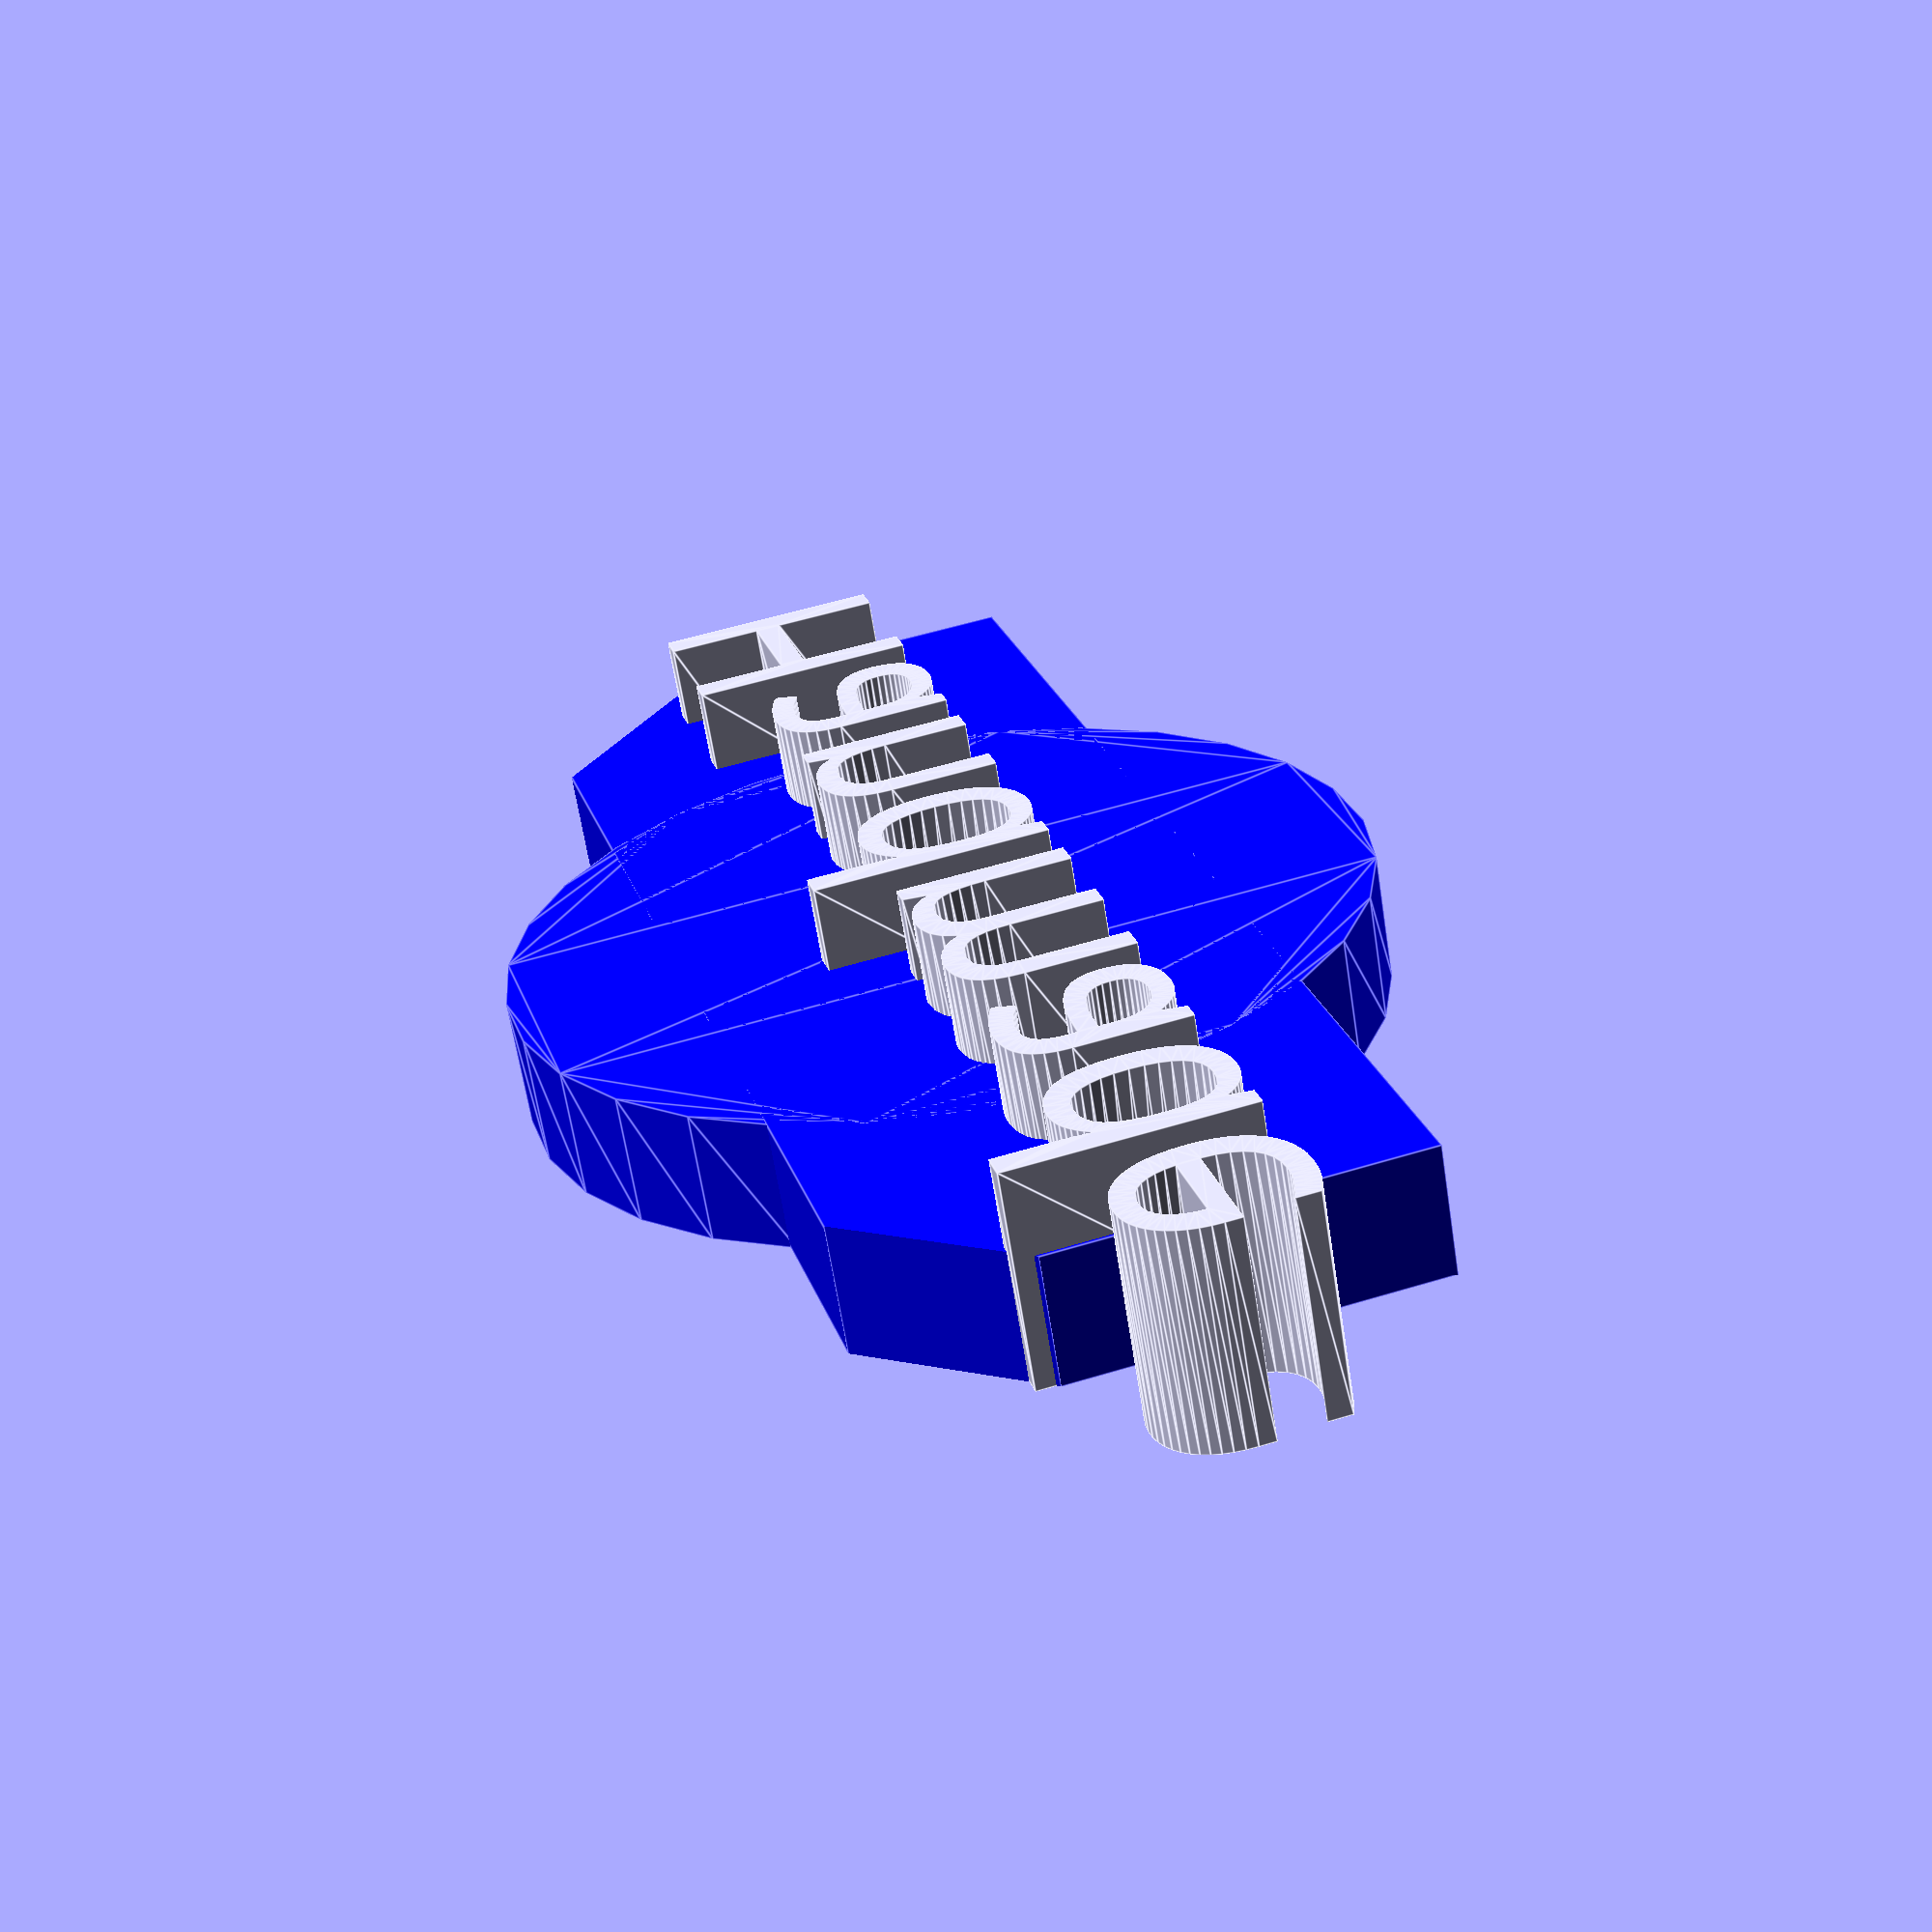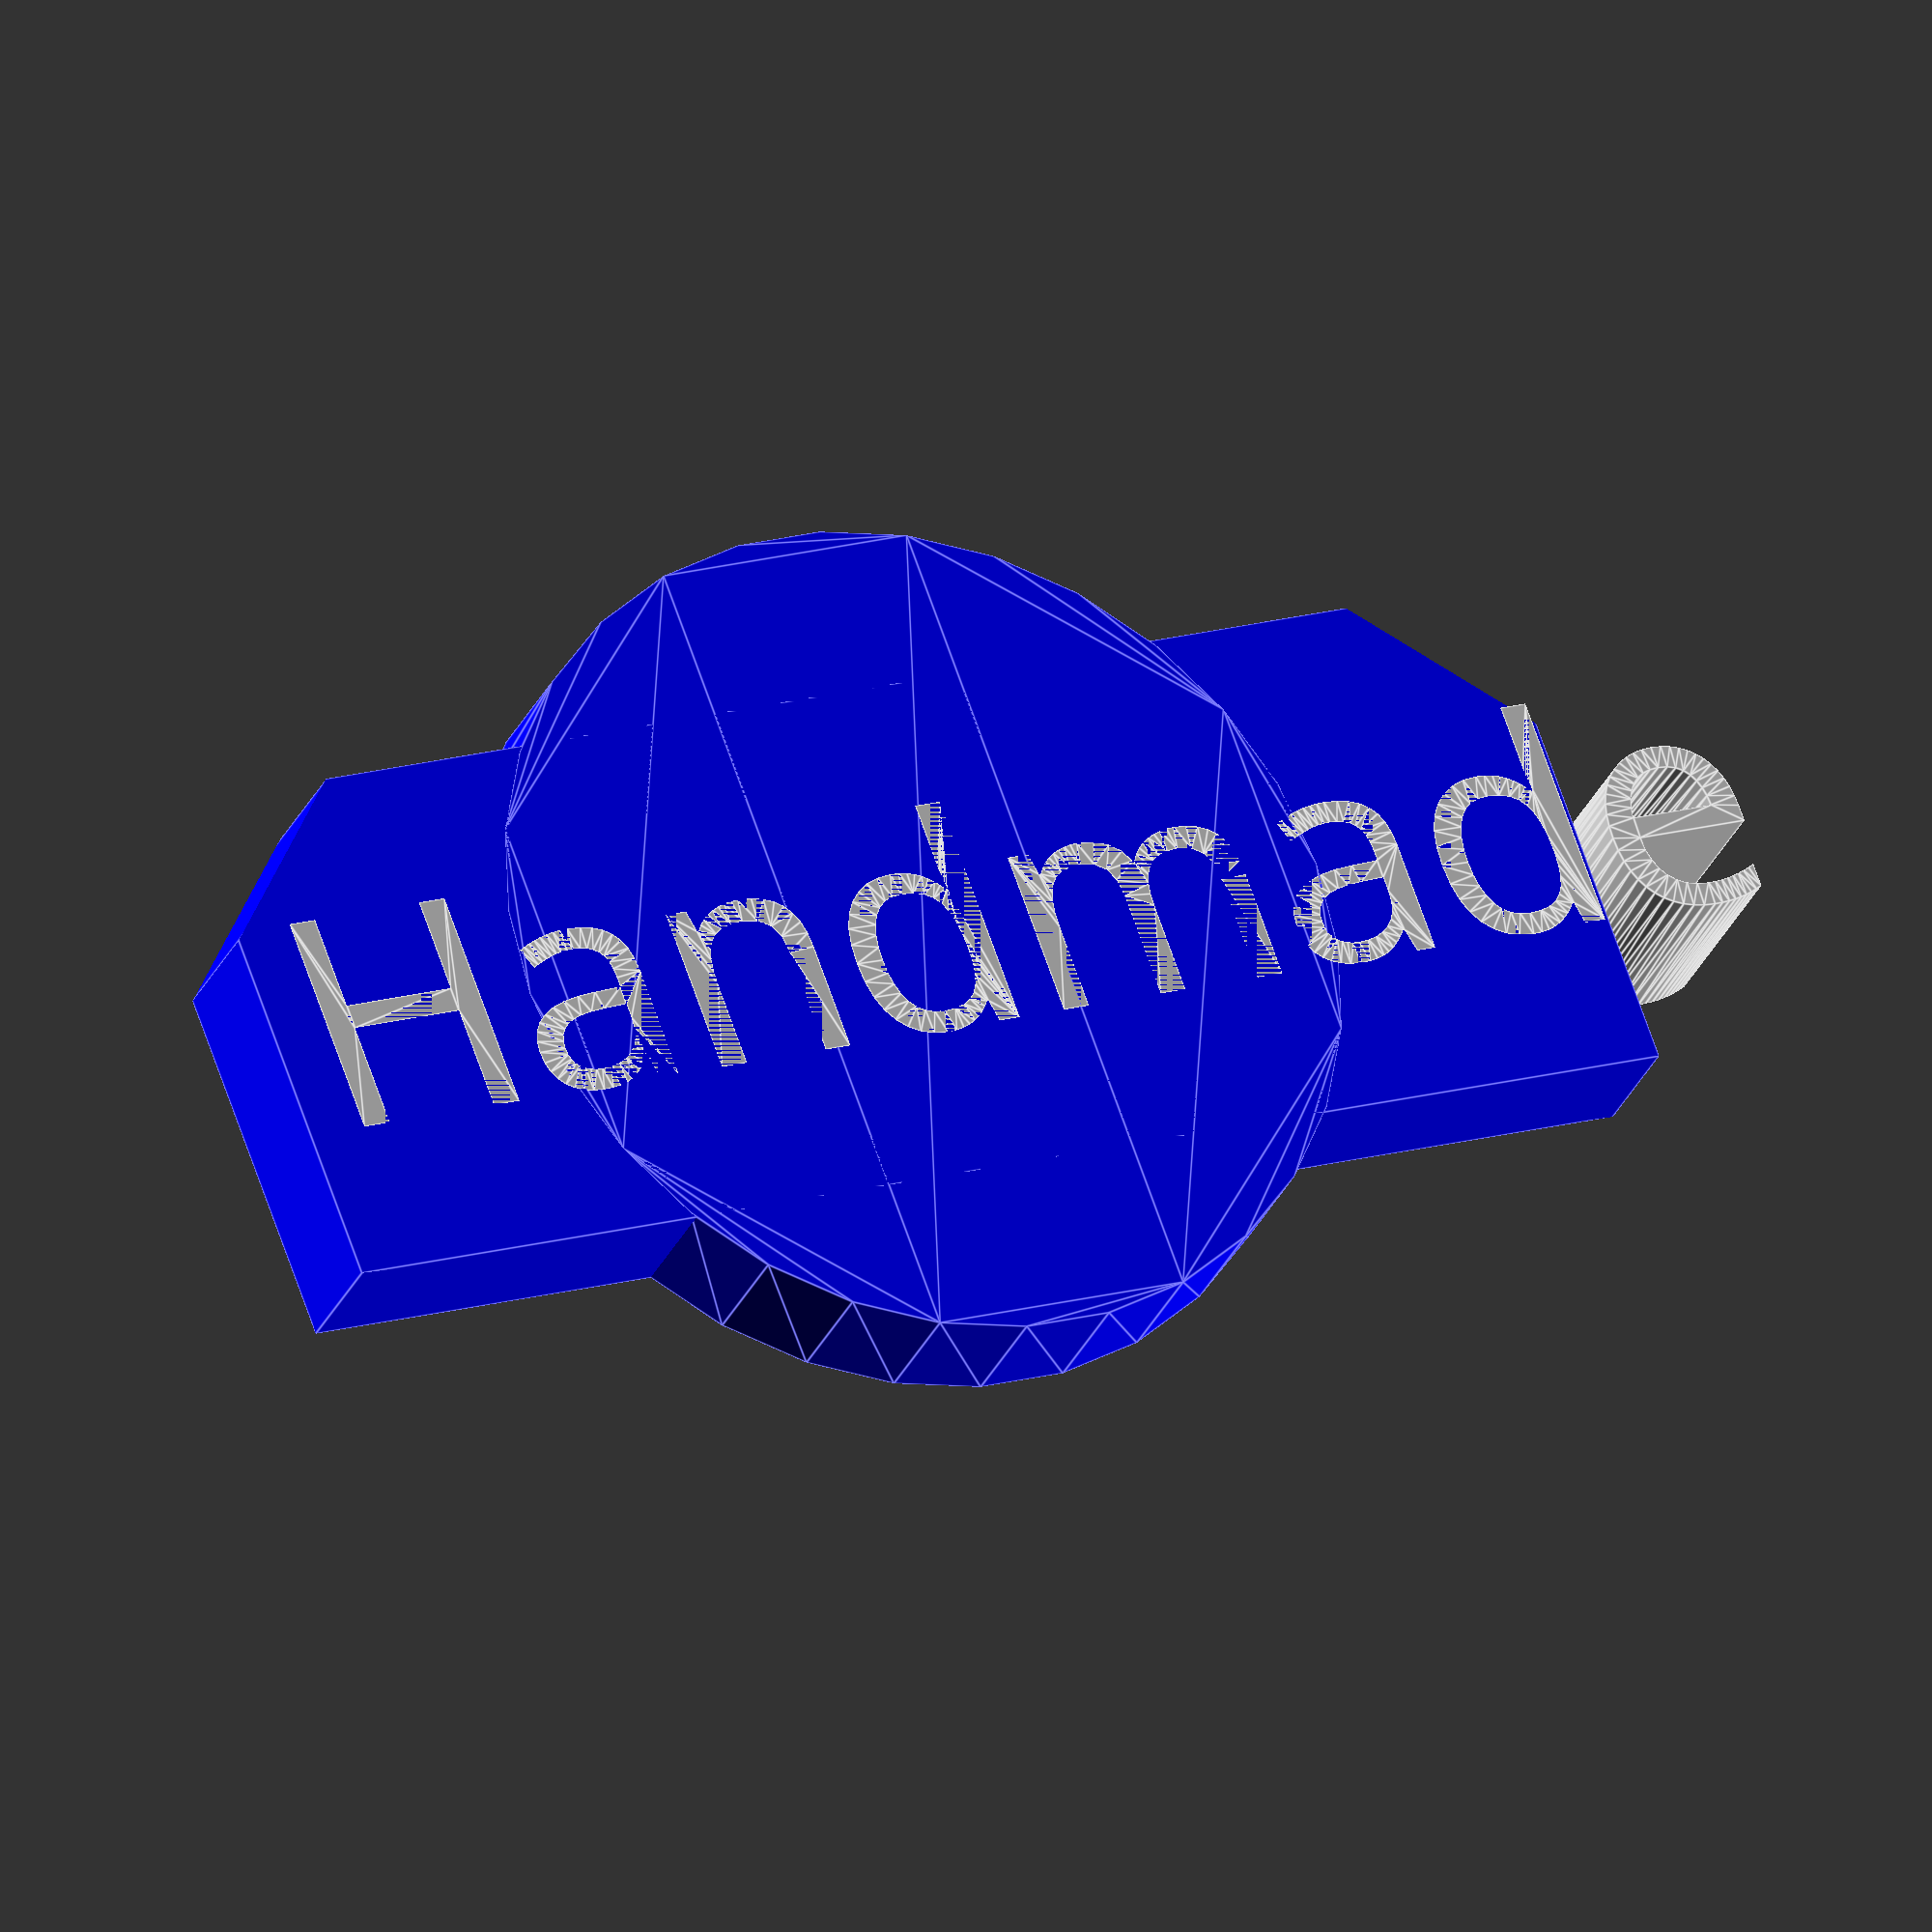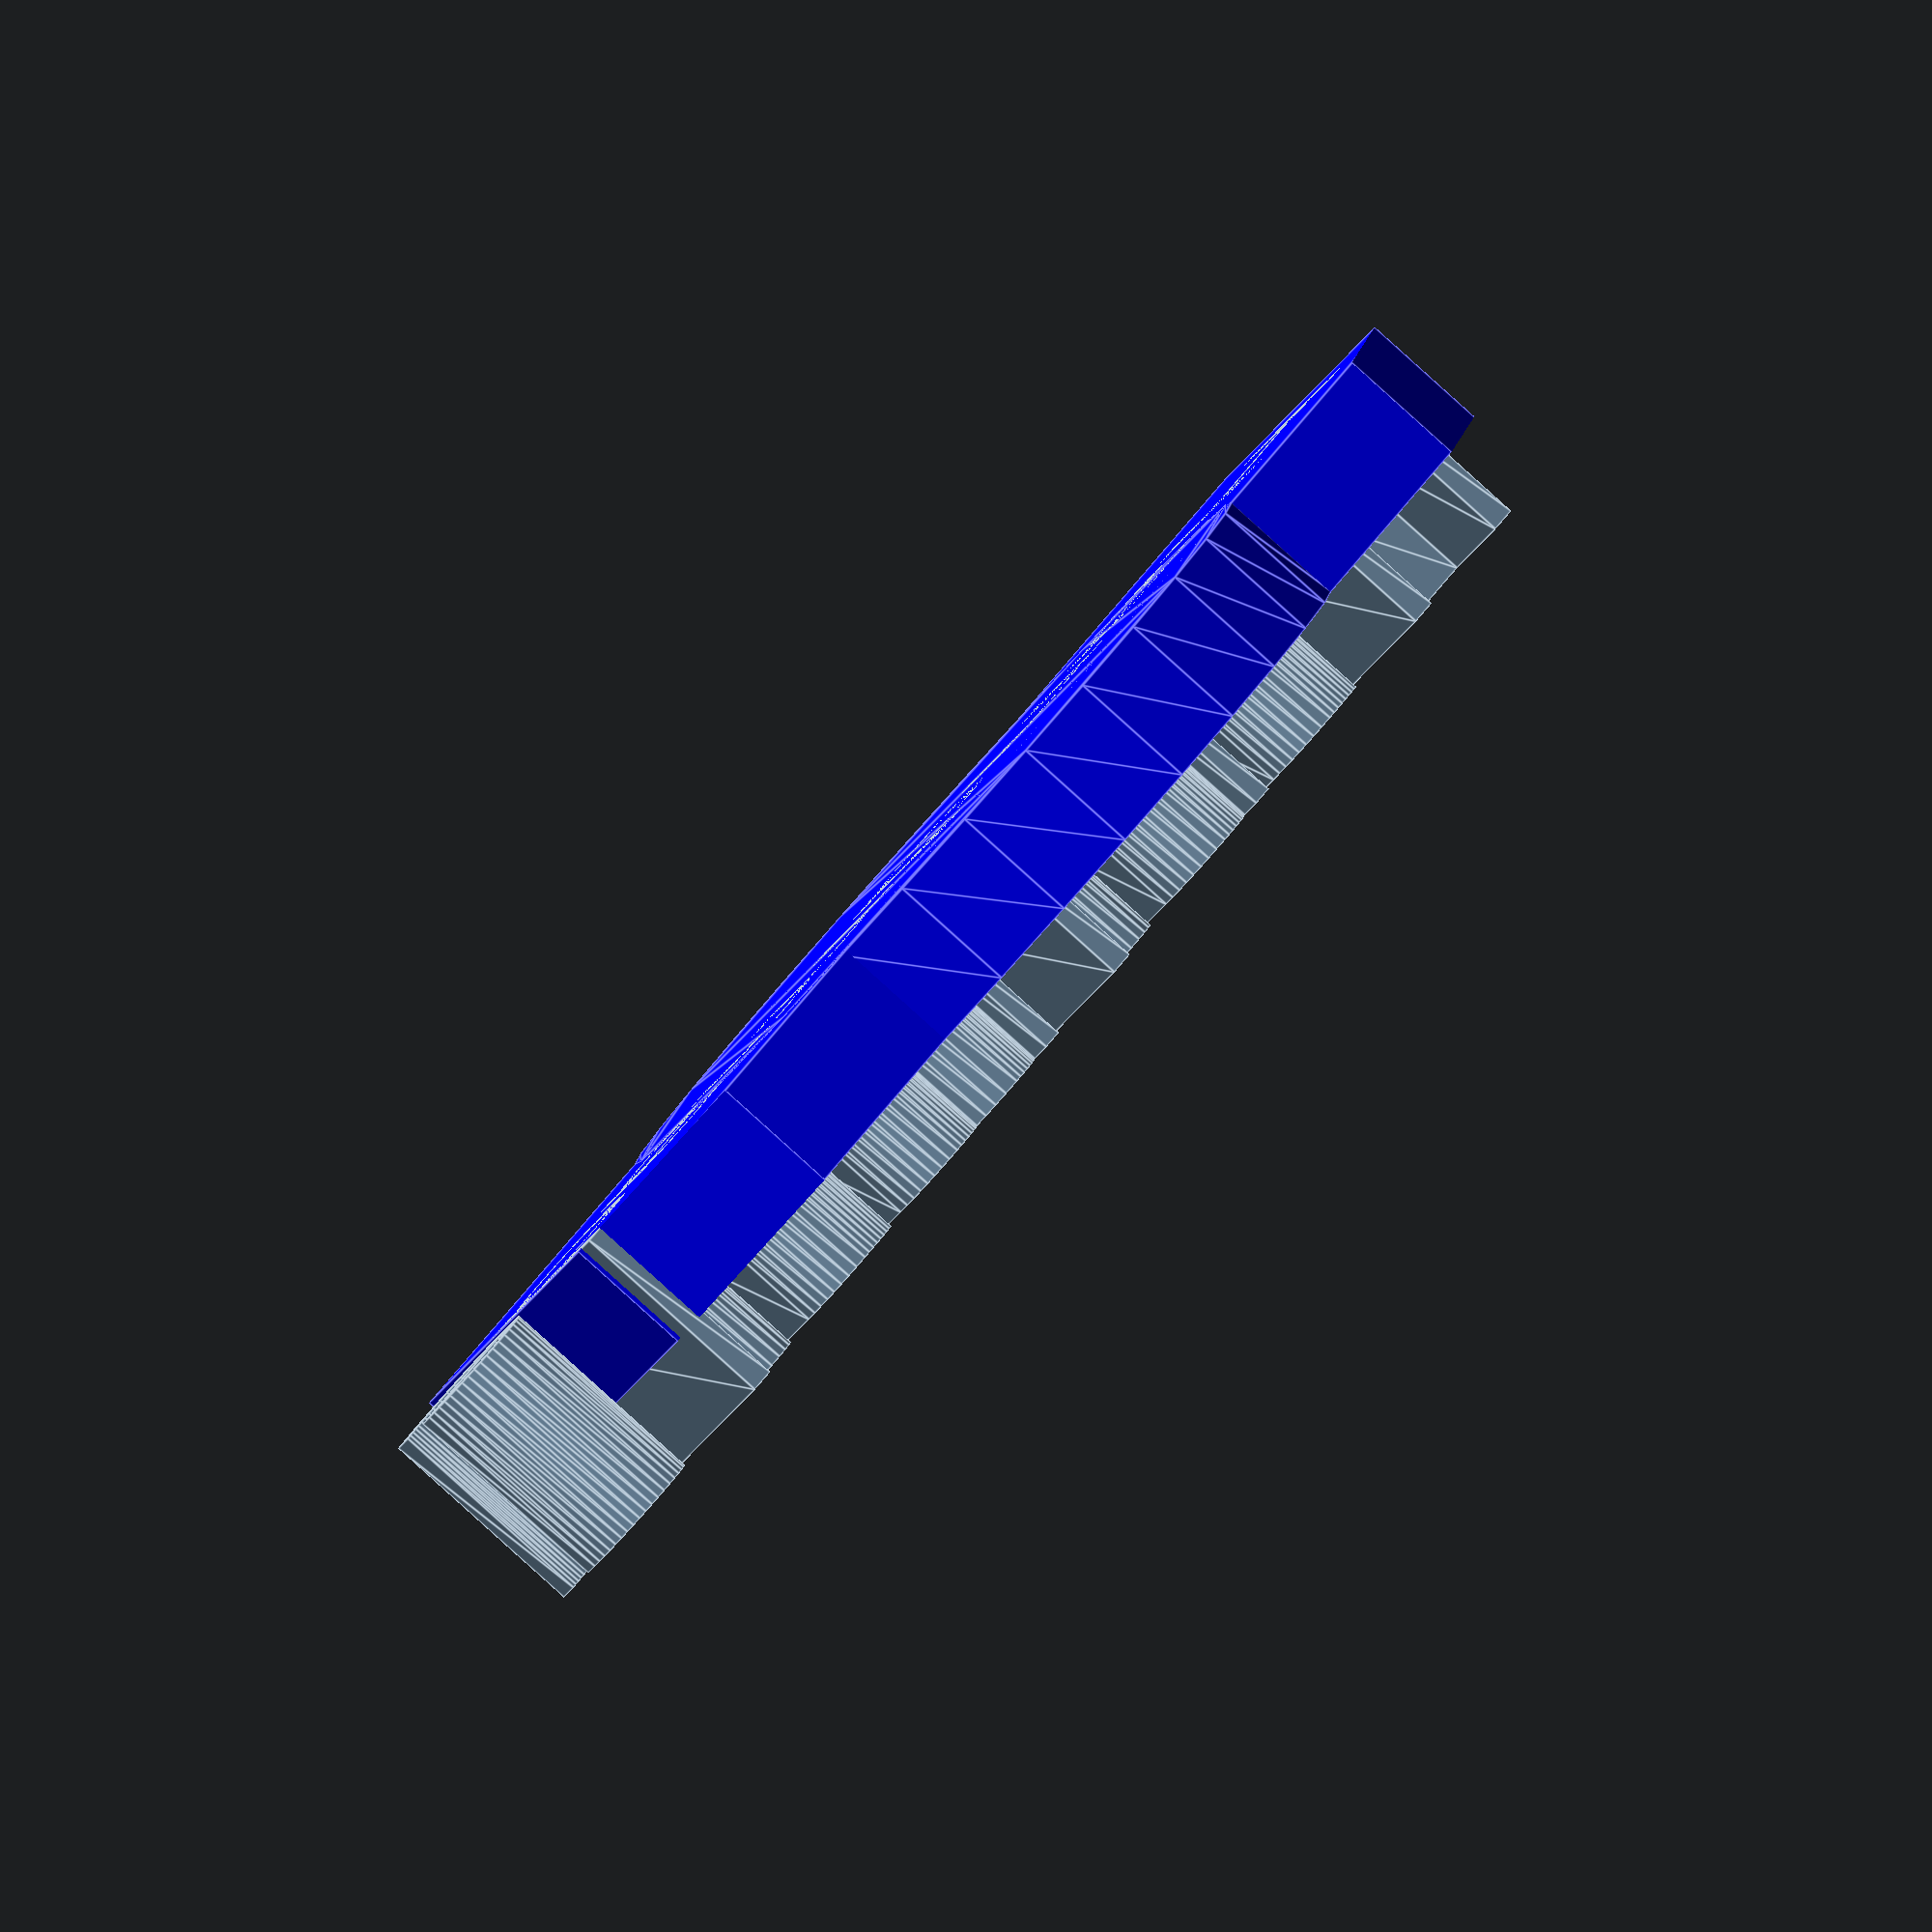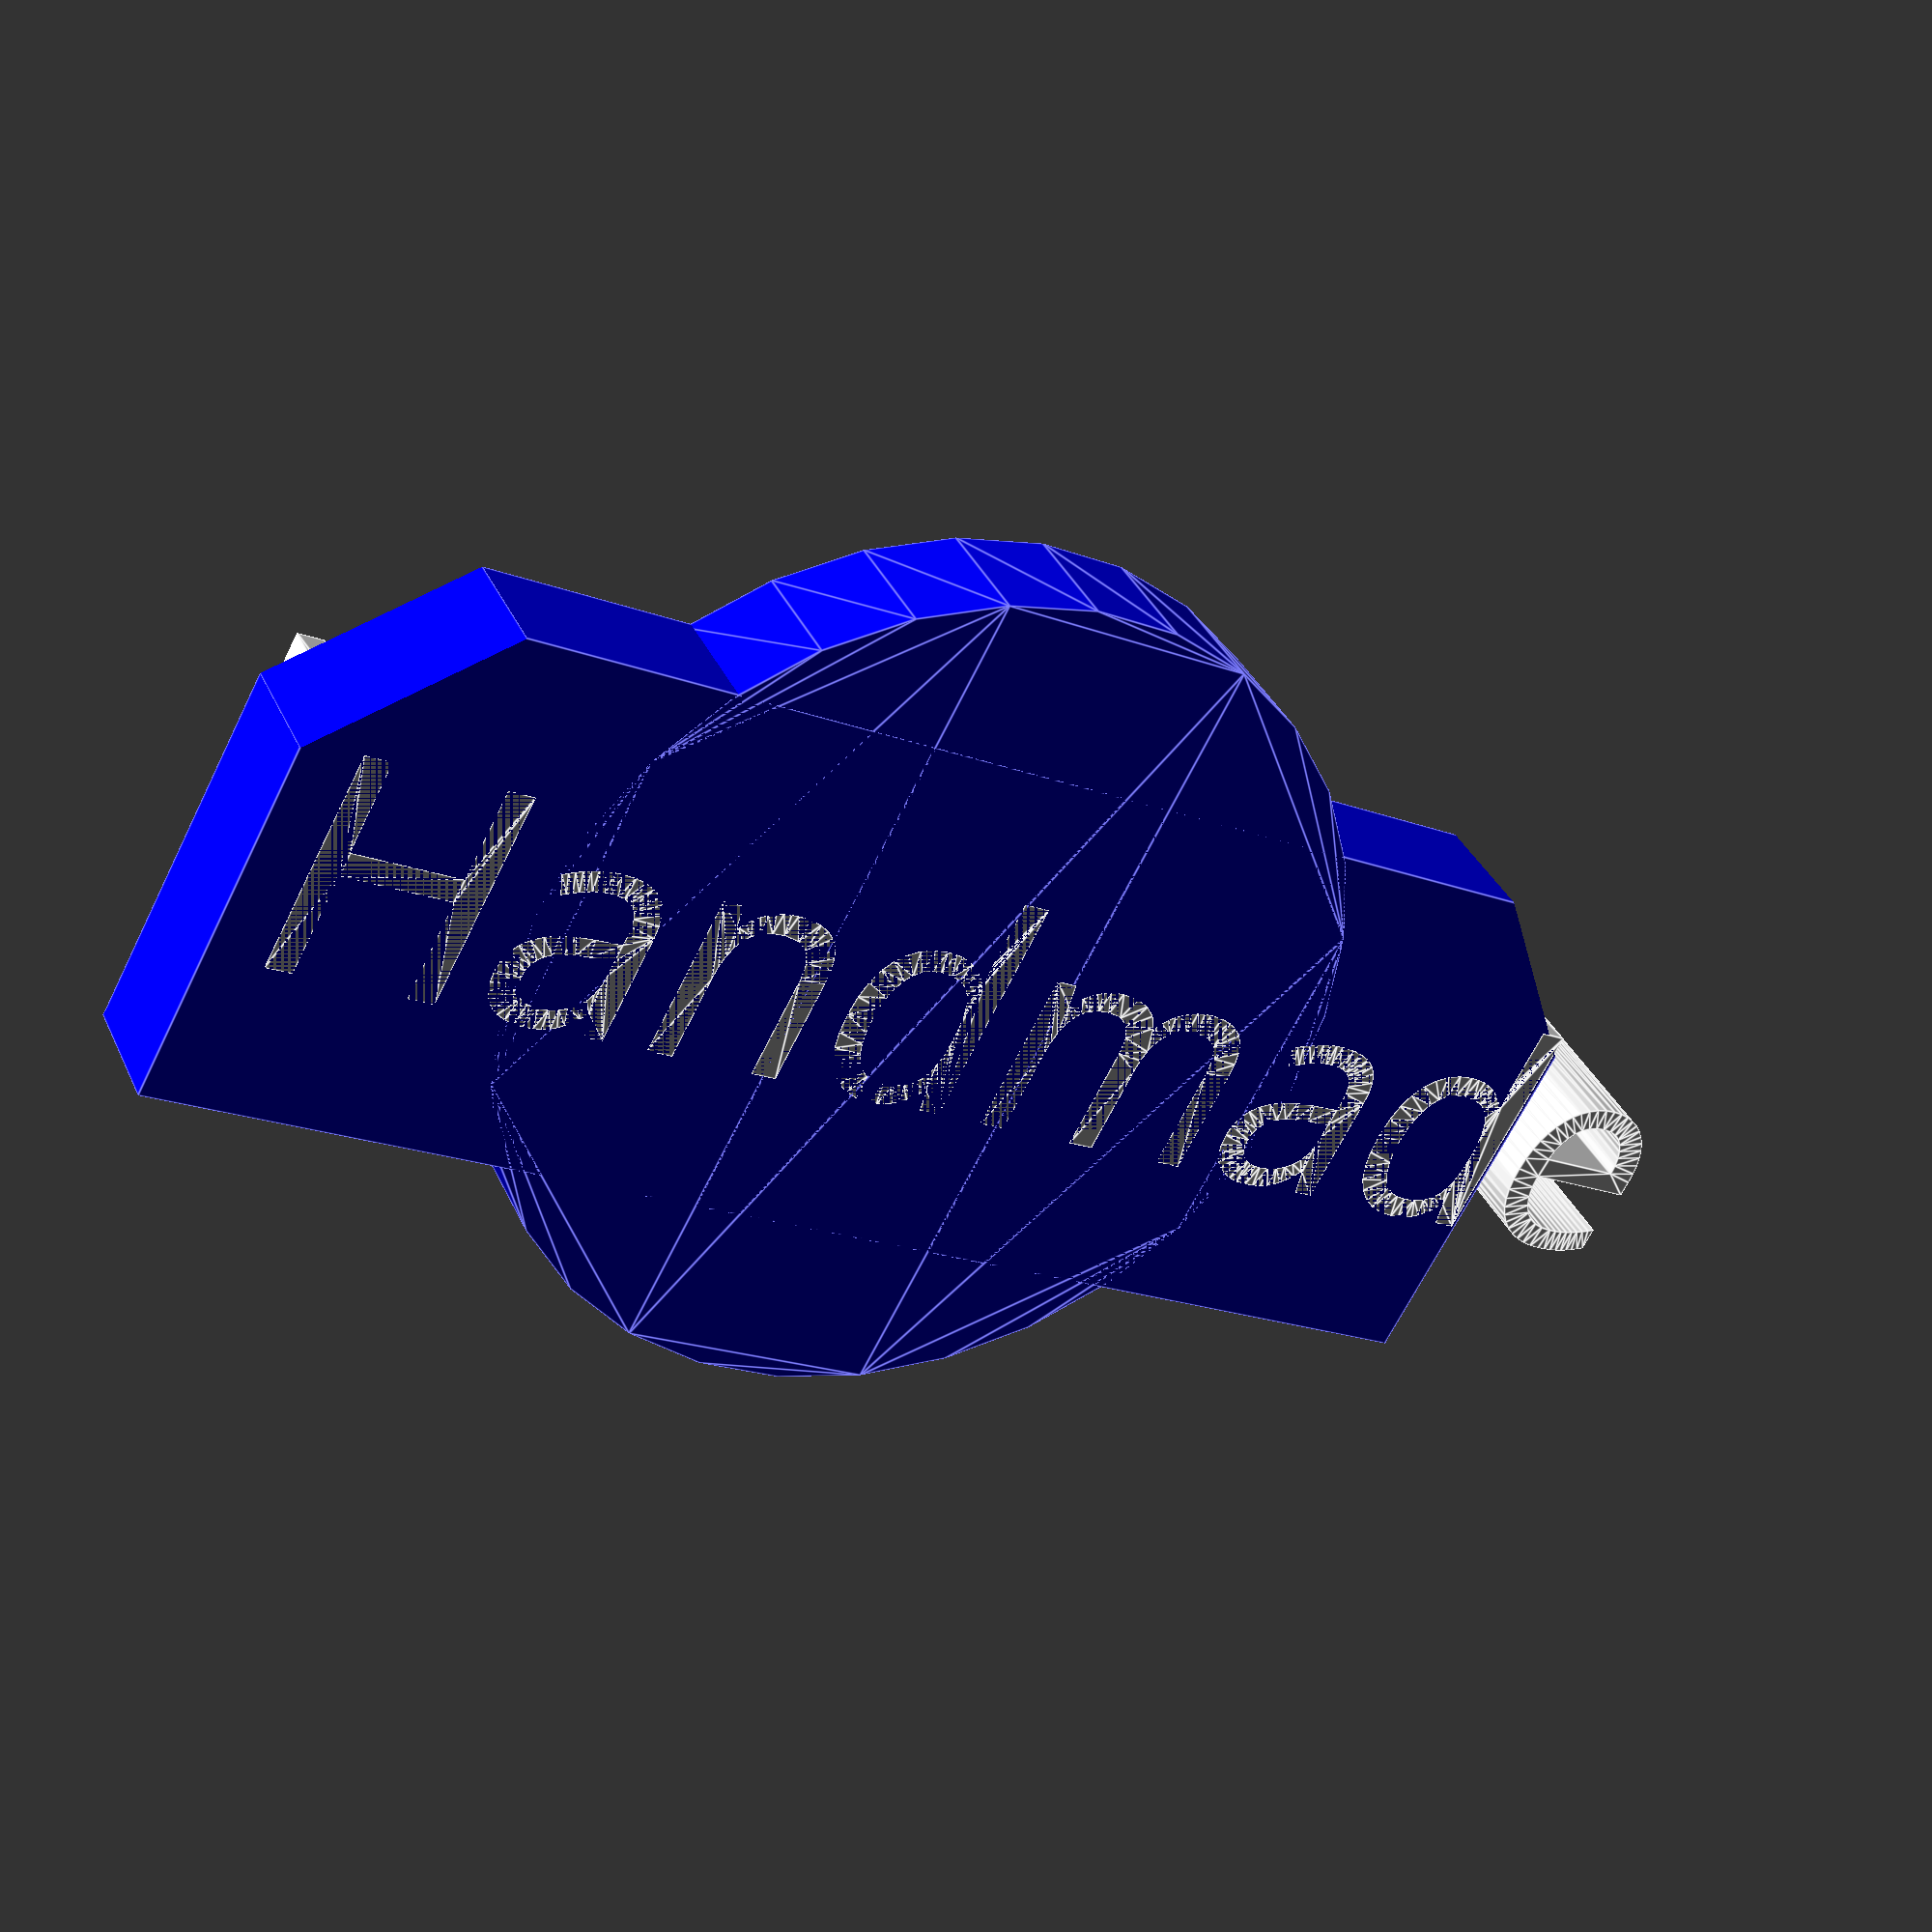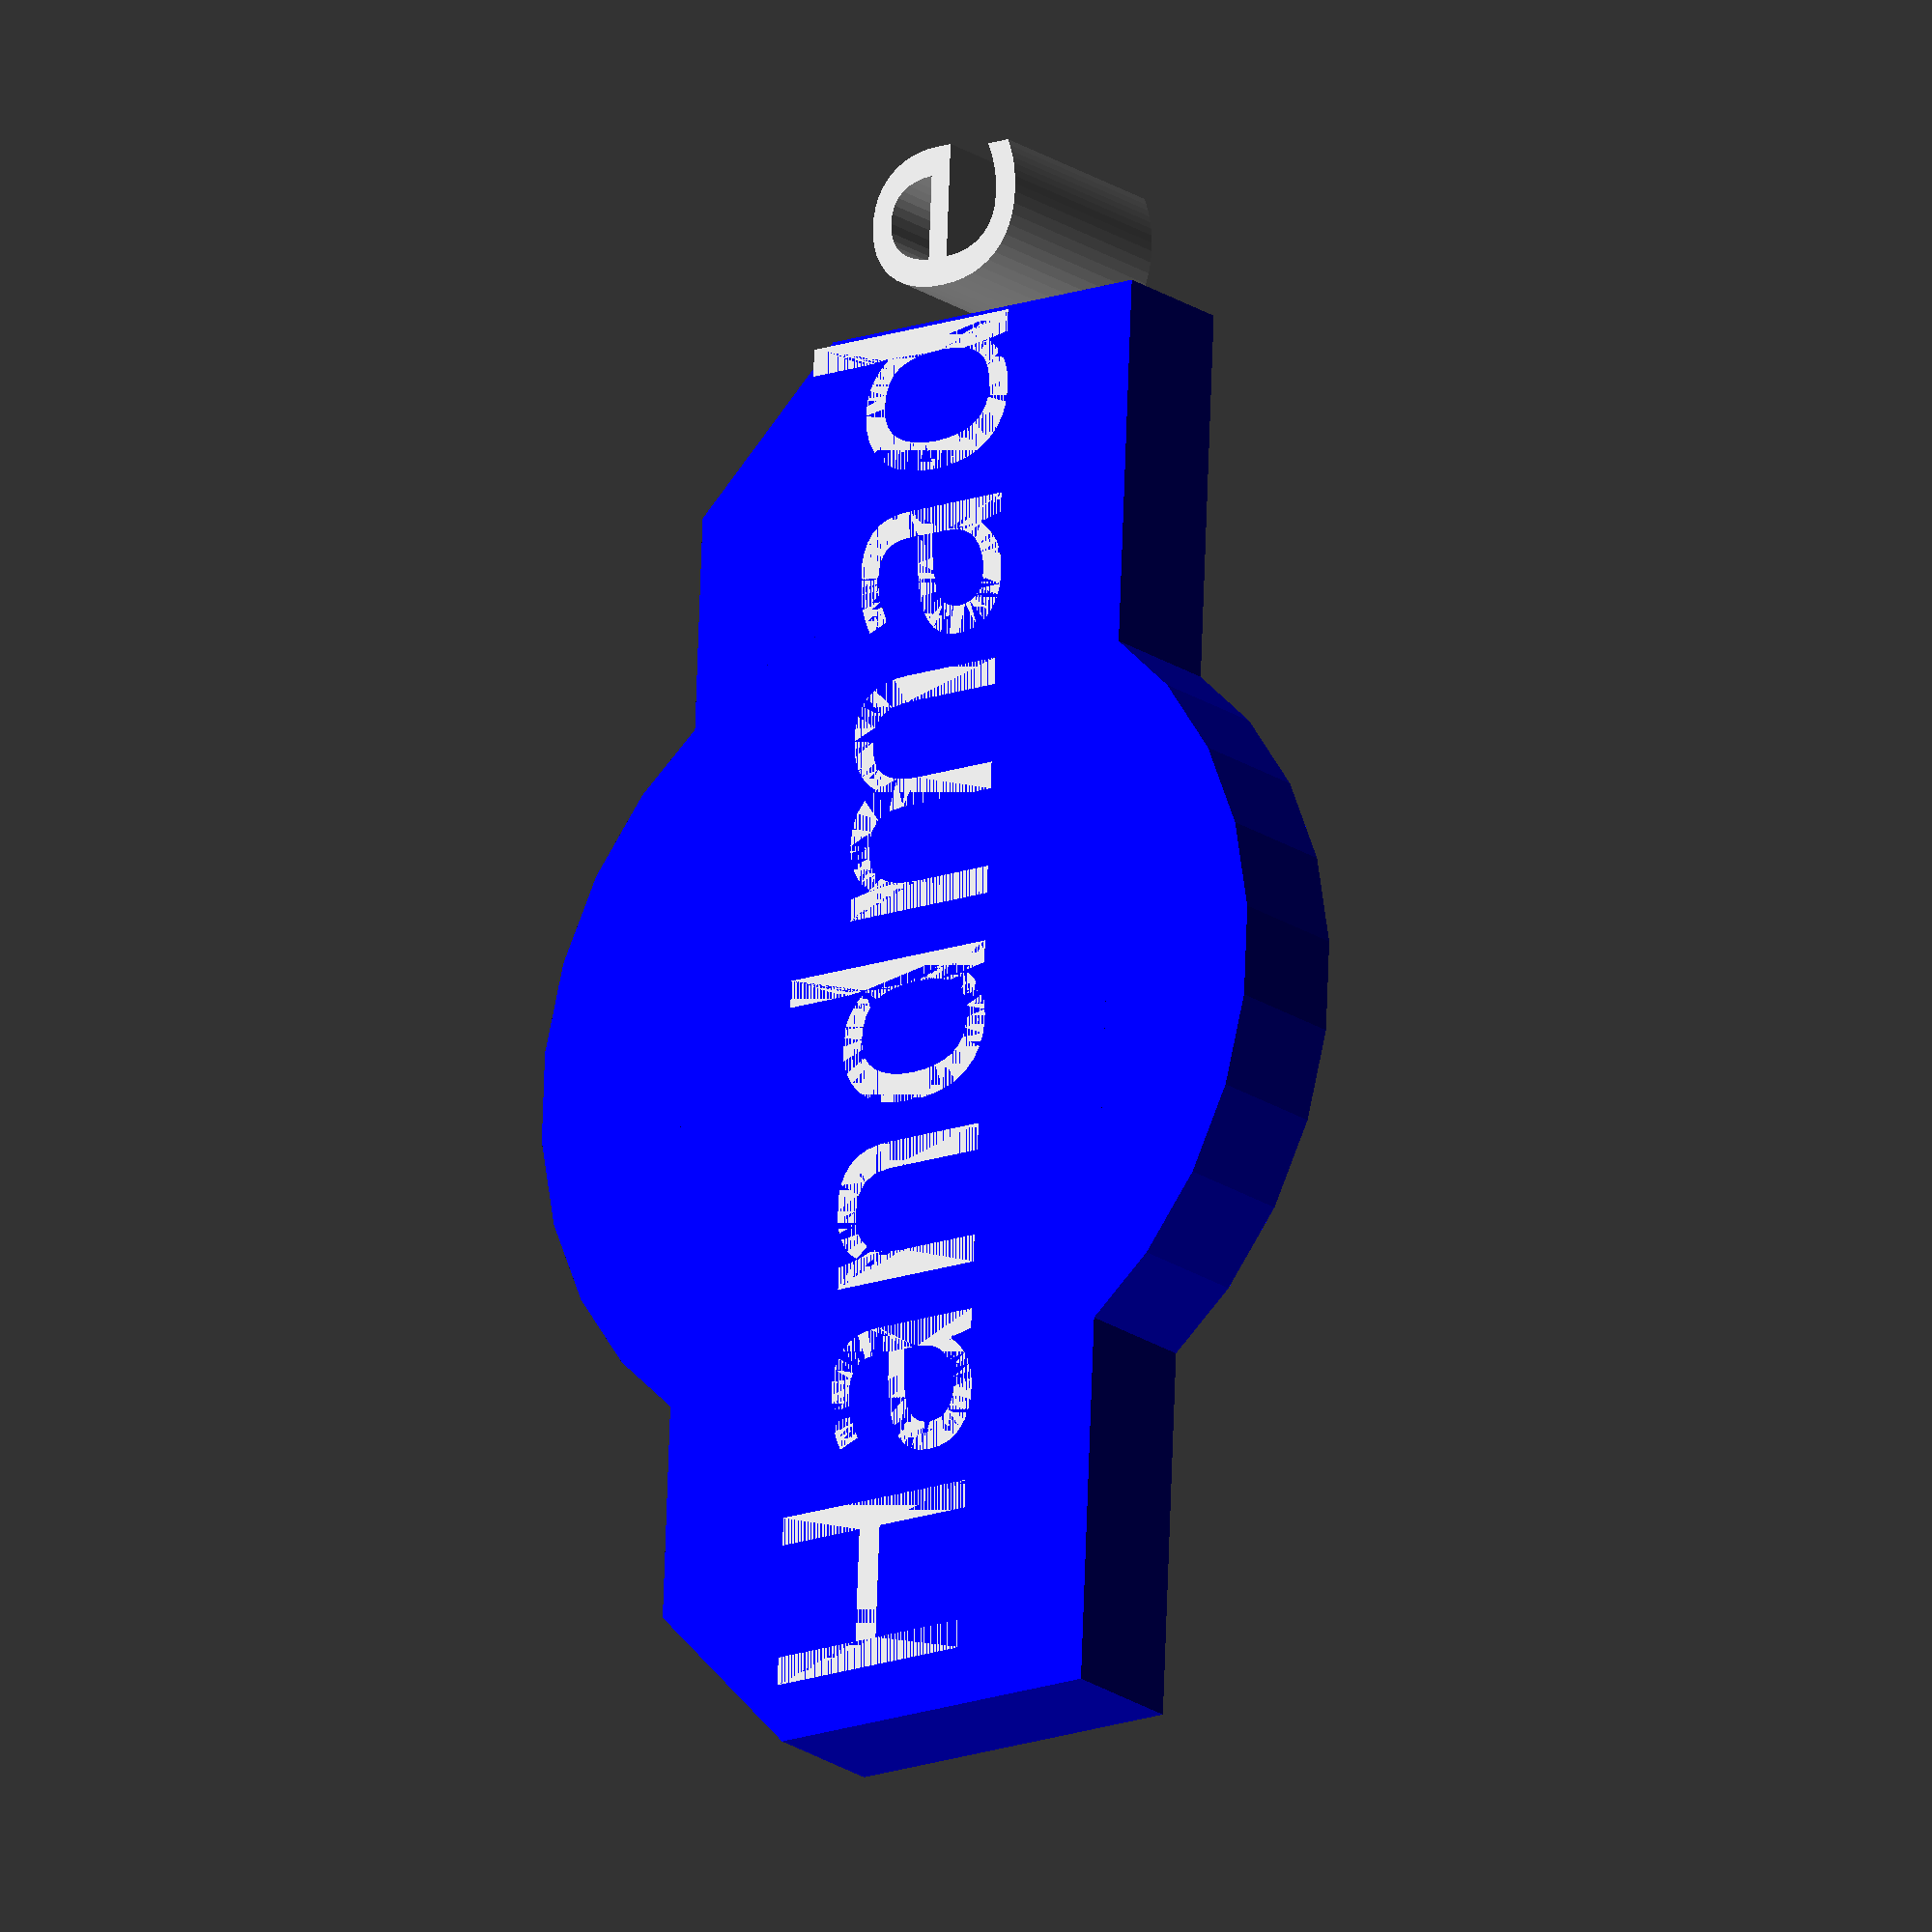
<openscad>
text="Handmade";
//letter_size=15;
letter_size=13;
length=33;
width=12;
height=3;
font="Chalkboard";

//you will need to change the size to fit the text you put in


color("blue")
difference() {
    // remove of a corner in top side
    union() {
        cube([length,width,height],true);
        translate([0,0,-height/2])
        linear_extrude(height) 
        {
            circle(r=10);
        }
    }
   
    translate([length/2, width/2,0])
    rotate([0,0,45]) cube([5,5,10],true);
    
    translate([-length/2, width/2,0])
    rotate([0,0,45]) cube([5,5,10],true);
}

translate([length/2 -length/50,-2.5,height/2 -3])
{
    linear_extrude(5)
    {
        scale(0.4)
        {
             mirror(0,90,0)
            {   
                text(text,size=letter_size,font=font);
            };
        };
    };
};
</openscad>
<views>
elev=244.1 azim=74.3 roll=171.1 proj=p view=edges
elev=208.9 azim=200.3 roll=20.2 proj=o view=edges
elev=87.3 azim=216.1 roll=228.0 proj=o view=edges
elev=144.5 azim=151.7 roll=21.9 proj=p view=edges
elev=199.8 azim=267.5 roll=322.3 proj=o view=solid
</views>
